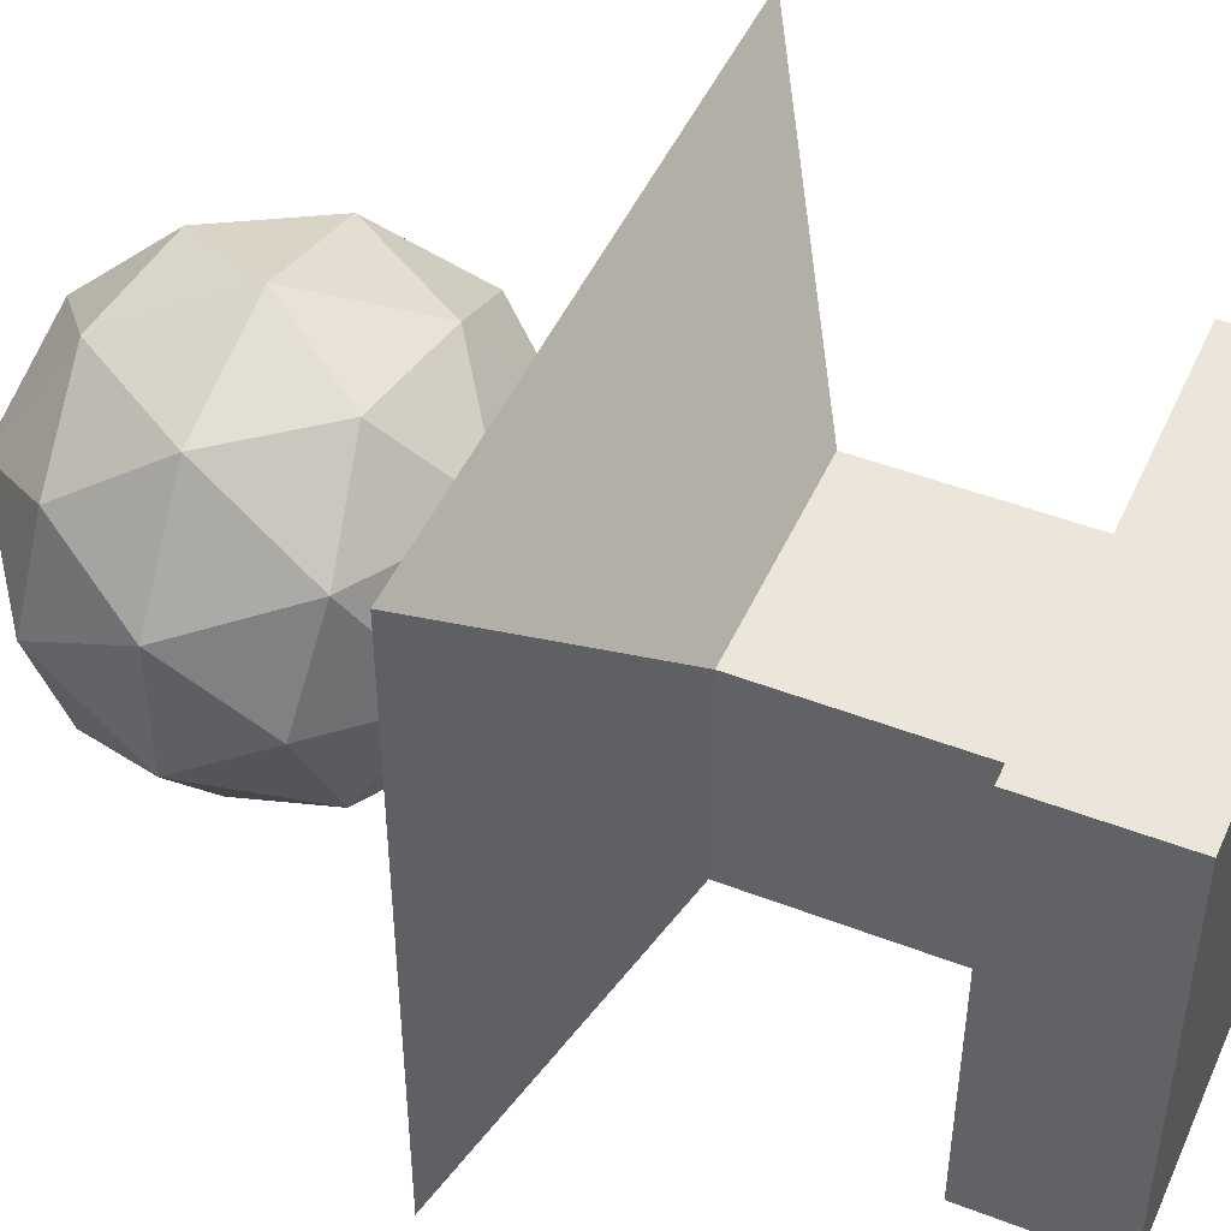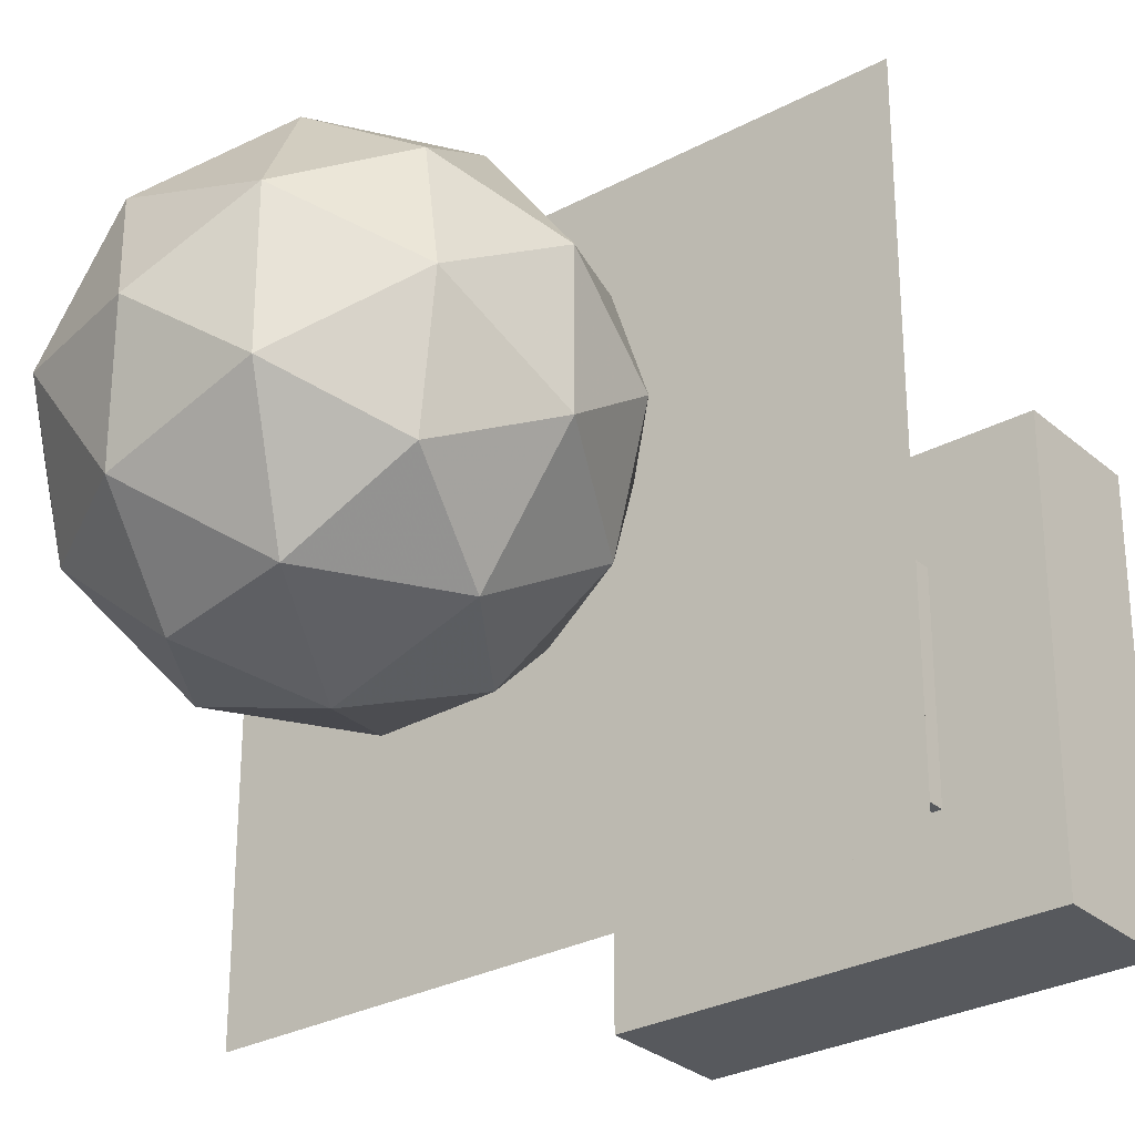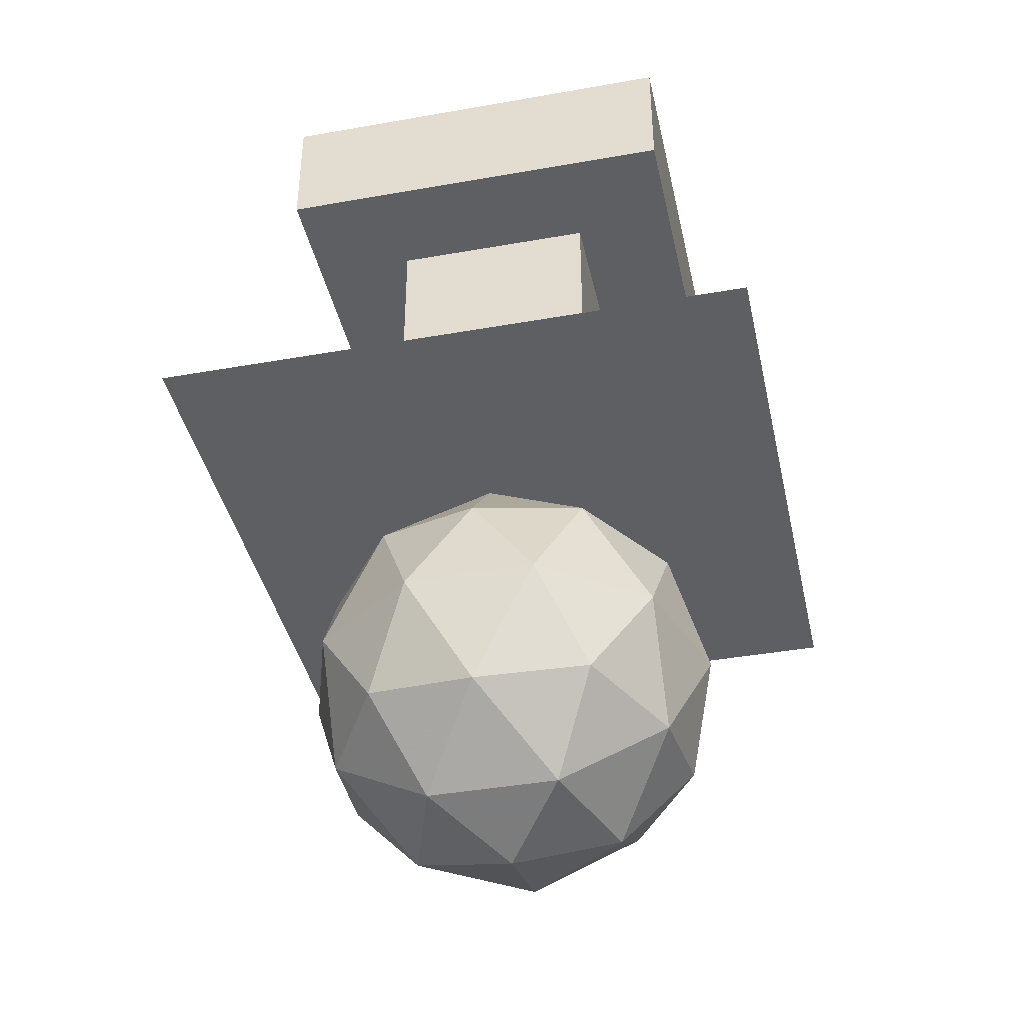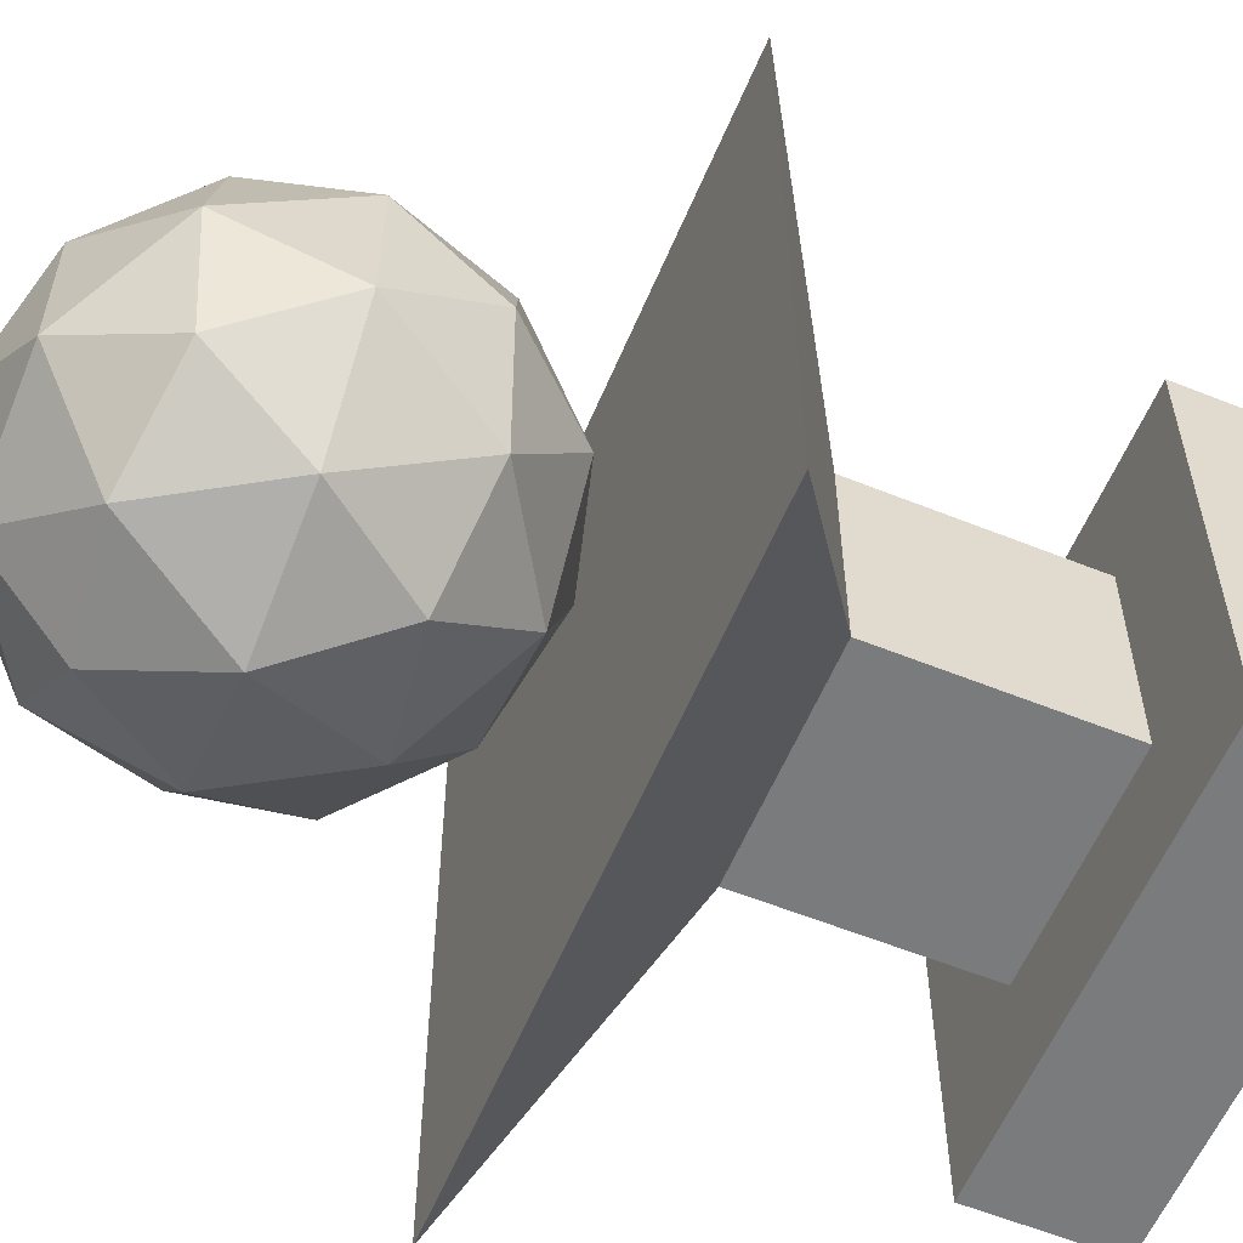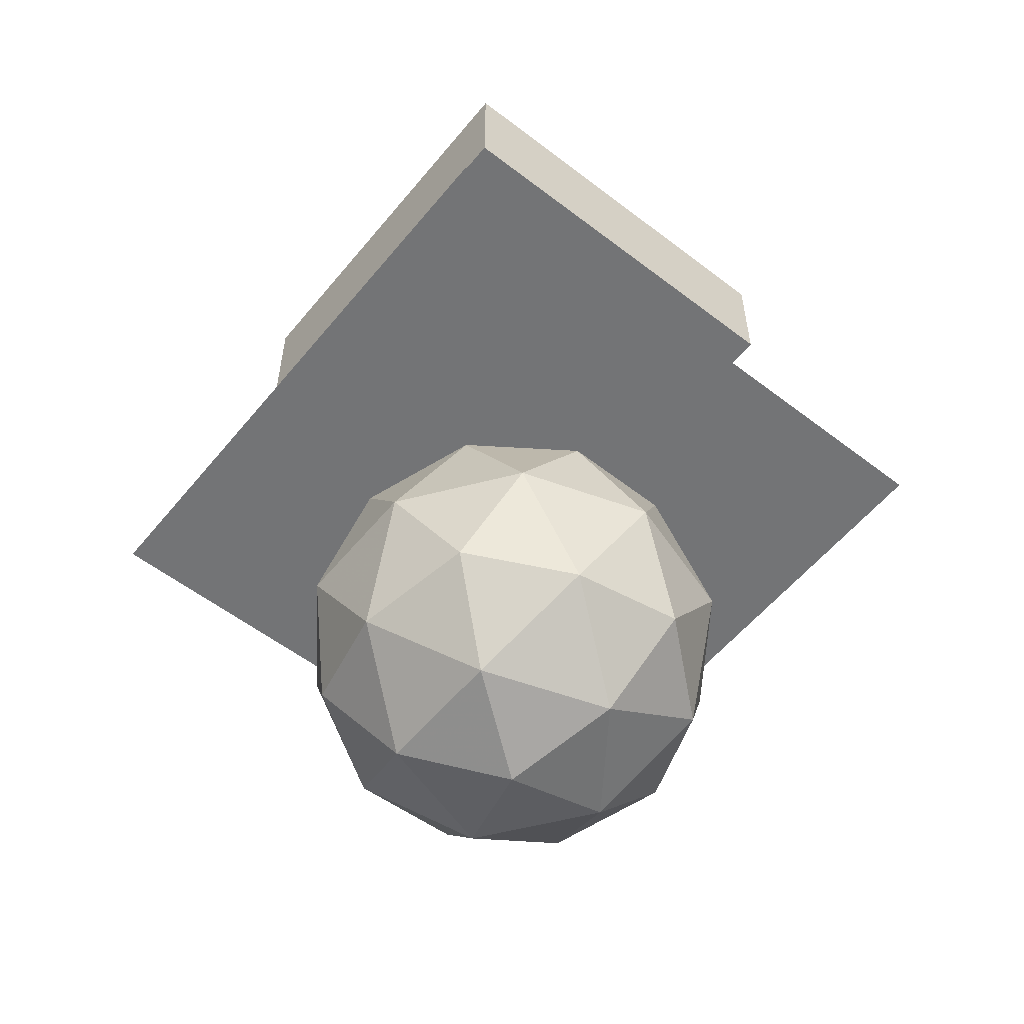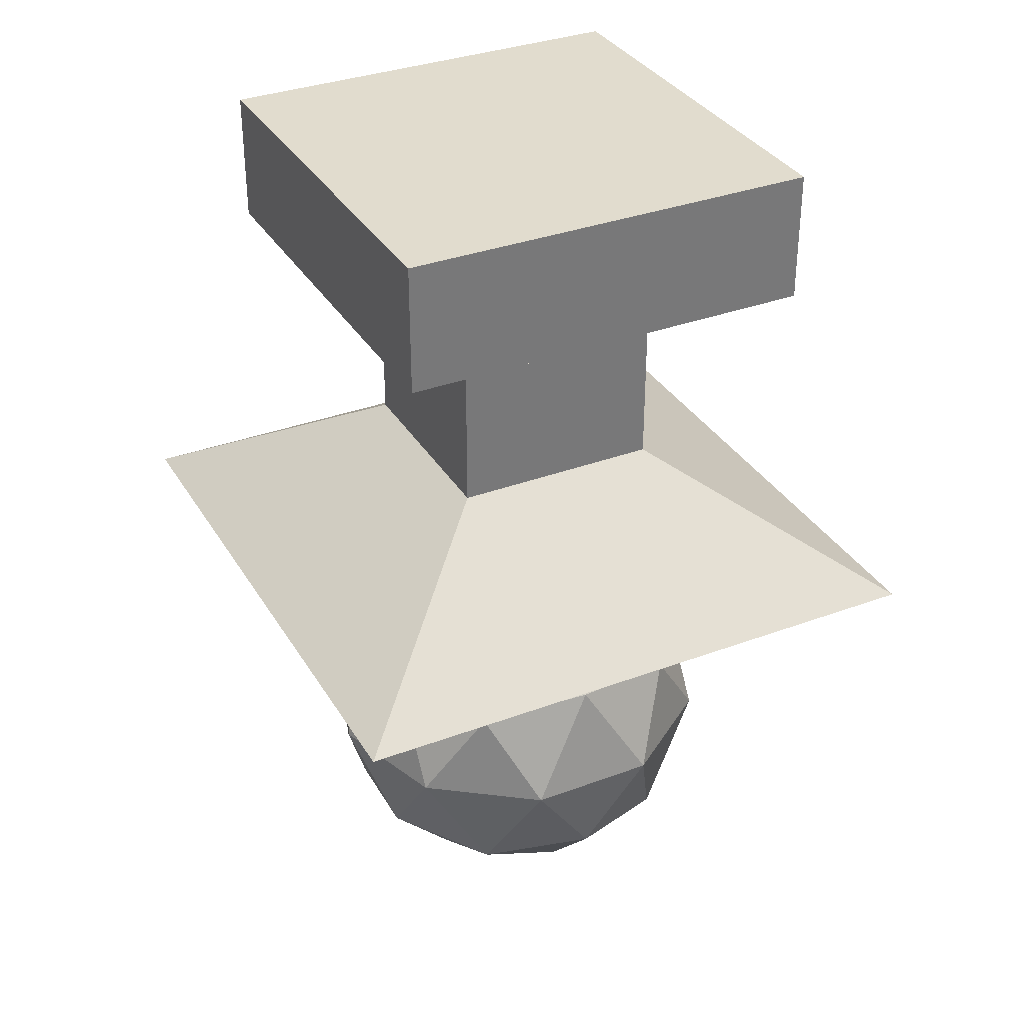
<metadata>
{"format":"obj","ext":"obj","renderer":"f3d","projection":"perspective","resolution":1024,"background":"white","views":[{"elev":47.6,"azim":113.5,"up":"+Z"},{"elev":-29.1,"azim":38.5,"up":"+Z"},{"elev":-40.3,"azim":102.3,"up":"+Y"},{"elev":-58.3,"azim":67.4,"up":"+Z"},{"elev":-56.1,"azim":141.2,"up":"+Y"},{"elev":34.1,"azim":-116.8,"up":"+Y"}]}
</metadata>
<code>
o Cube
v -1 -0.6501 -1
v -1 -0.03215 -1
v -1 -0.6501 1
v -1 -0.03215 1
v 1 -0.6501 -1
v 1 -0.03215 -1
v 1 -0.6501 1
v 1 -0.03215 1
v -0.4973 -0.6501 0.4973
v 0.4973 -0.6501 0.4973
v -0.4973 -0.6501 -0.4973
v 0.4973 -0.6501 -0.4973
v -0.4973 -1.657 0.4973
v 0.4973 -1.657 0.4973
v -0.4973 -1.657 -0.4973
v 0.4973 -1.657 -0.4973
v -1.446 -2.268 1.446
v 1.446 -2.268 1.446
v -1.446 -2.268 -1.446
v 1.446 -2.268 -1.446
v 0 -2.354 0
v -0.7236 -2.907 0.5257
v 0.2764 -2.907 0.8506
v 0.8944 -2.907 0
v 0.2764 -2.907 -0.8506
v -0.7236 -2.907 -0.5257
v -0.2764 -3.801 0.8506
v 0.7236 -3.801 0.5257
v 0.7236 -3.801 -0.5257
v -0.2764 -3.801 -0.8506
v -0.8944 -3.801 0
v 0 -4.354 0
v 0.1625 -2.504 0.5
v -0.4253 -2.504 0.309
v -0.2629 -2.828 0.809
v -0.8506 -2.828 0
v -0.4253 -2.504 -0.309
v 0.5257 -2.504 0
v 0.6882 -2.828 0.5
v 0.1625 -2.504 -0.5
v 0.6882 -2.828 -0.5
v -0.2629 -2.828 -0.809
v -0.9511 -3.354 0.309
v -0.9511 -3.354 -0.309
v 0 -3.354 1
v -0.5878 -3.354 0.809
v 0.9511 -3.354 0.309
v 0.5878 -3.354 0.809
v 0.5878 -3.354 -0.809
v 0.9511 -3.354 -0.309
v -0.5878 -3.354 -0.809
v 0 -3.354 -1
v -0.6882 -3.88 0.5
v 0.2629 -3.88 0.809
v 0.8506 -3.88 0
v 0.2629 -3.88 -0.809
v -0.6882 -3.88 -0.5
v -0.1625 -4.205 0.5
v -0.5257 -4.205 0
v 0.4253 -4.205 0.309
v 0.4253 -4.205 -0.309
v -0.1625 -4.205 -0.5
f 5 11 1
f 3 8 4
f 7 6 8
f 2 8 6
f 1 4 2
f 5 2 6
f 12 15 11
f 3 10 7
f 7 12 5
f 1 9 3
f 13 19 17
f 11 13 9
f 10 16 12
f 9 14 10
f 20 17 19
f 16 18 20
f 14 17 18
f 15 20 19
f 21 34 33
f 22 34 36
f 21 33 38
f 21 38 40
f 21 40 37
f 22 36 43
f 23 35 45
f 24 39 47
f 25 41 49
f 26 42 51
f 22 43 46
f 23 45 48
f 24 47 50
f 25 49 52
f 26 51 44
f 27 53 58
f 28 54 60
f 29 55 61
f 30 56 62
f 31 57 59
f 59 62 32
f 59 57 62
f 57 30 62
f 62 61 32
f 62 56 61
f 56 29 61
f 61 60 32
f 61 55 60
f 55 28 60
f 60 58 32
f 60 54 58
f 54 27 58
f 58 59 32
f 58 53 59
f 53 31 59
f 44 57 31
f 44 51 57
f 51 30 57
f 52 56 30
f 52 49 56
f 49 29 56
f 50 55 29
f 50 47 55
f 47 28 55
f 48 54 28
f 48 45 54
f 45 27 54
f 46 53 27
f 46 43 53
f 43 31 53
f 51 52 30
f 51 42 52
f 42 25 52
f 49 50 29
f 49 41 50
f 41 24 50
f 47 48 28
f 47 39 48
f 39 23 48
f 45 46 27
f 45 35 46
f 35 22 46
f 43 44 31
f 43 36 44
f 36 26 44
f 37 42 26
f 37 40 42
f 40 25 42
f 40 41 25
f 40 38 41
f 38 24 41
f 38 39 24
f 38 33 39
f 33 23 39
f 36 37 26
f 36 34 37
f 34 21 37
f 33 35 23
f 33 34 35
f 34 22 35
f 5 12 11
f 3 7 8
f 7 5 6
f 2 4 8
f 1 3 4
f 5 1 2
f 12 16 15
f 3 9 10
f 7 10 12
f 1 11 9
f 13 15 19
f 11 15 13
f 10 14 16
f 9 13 14
f 20 18 17
f 16 14 18
f 14 13 17
f 15 16 20

</code>
